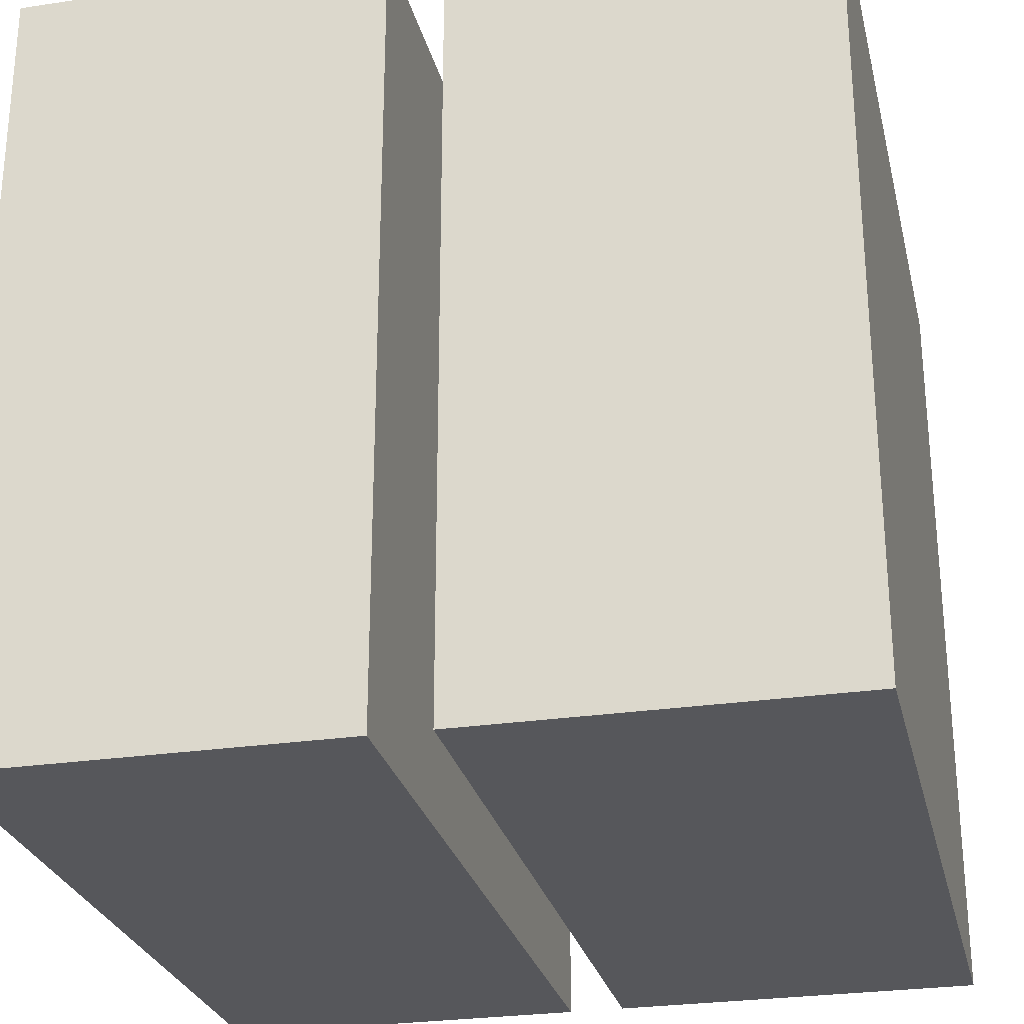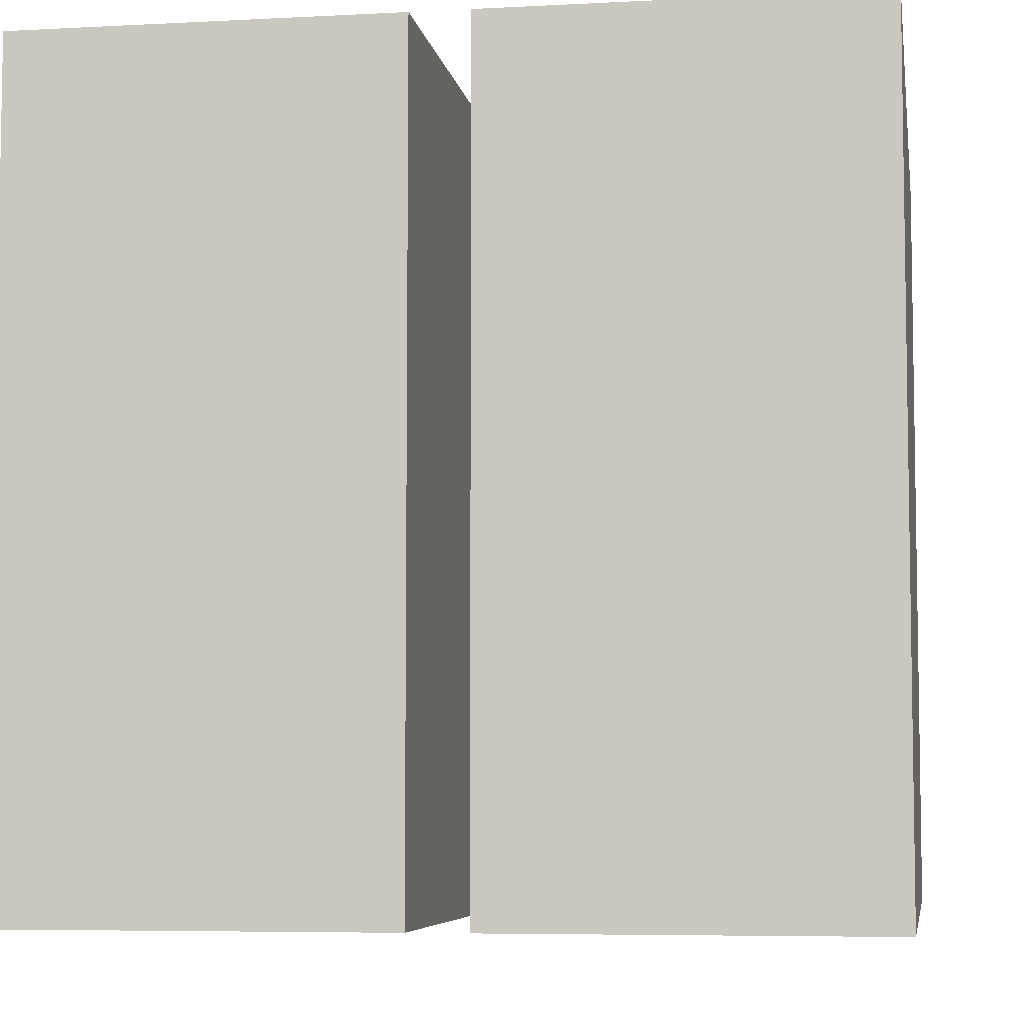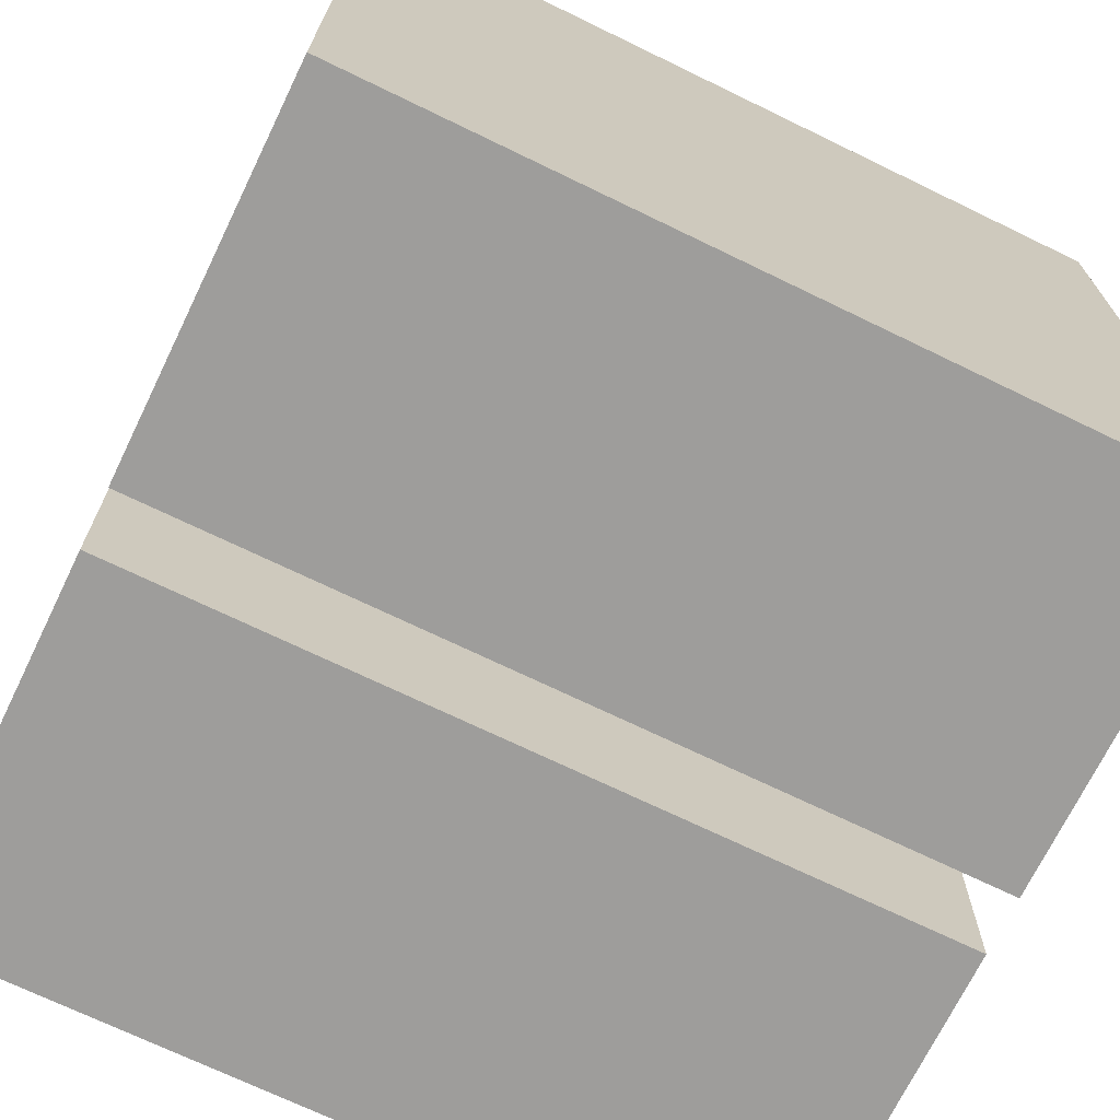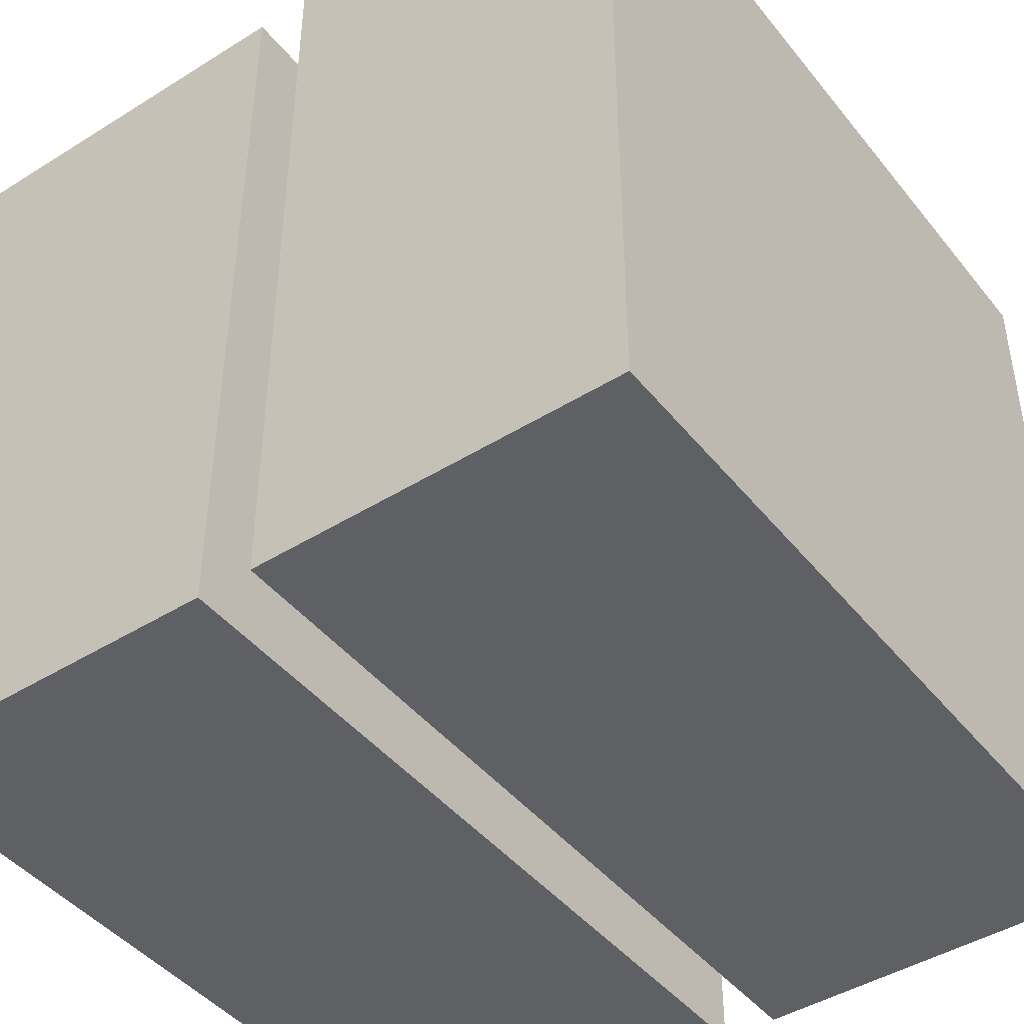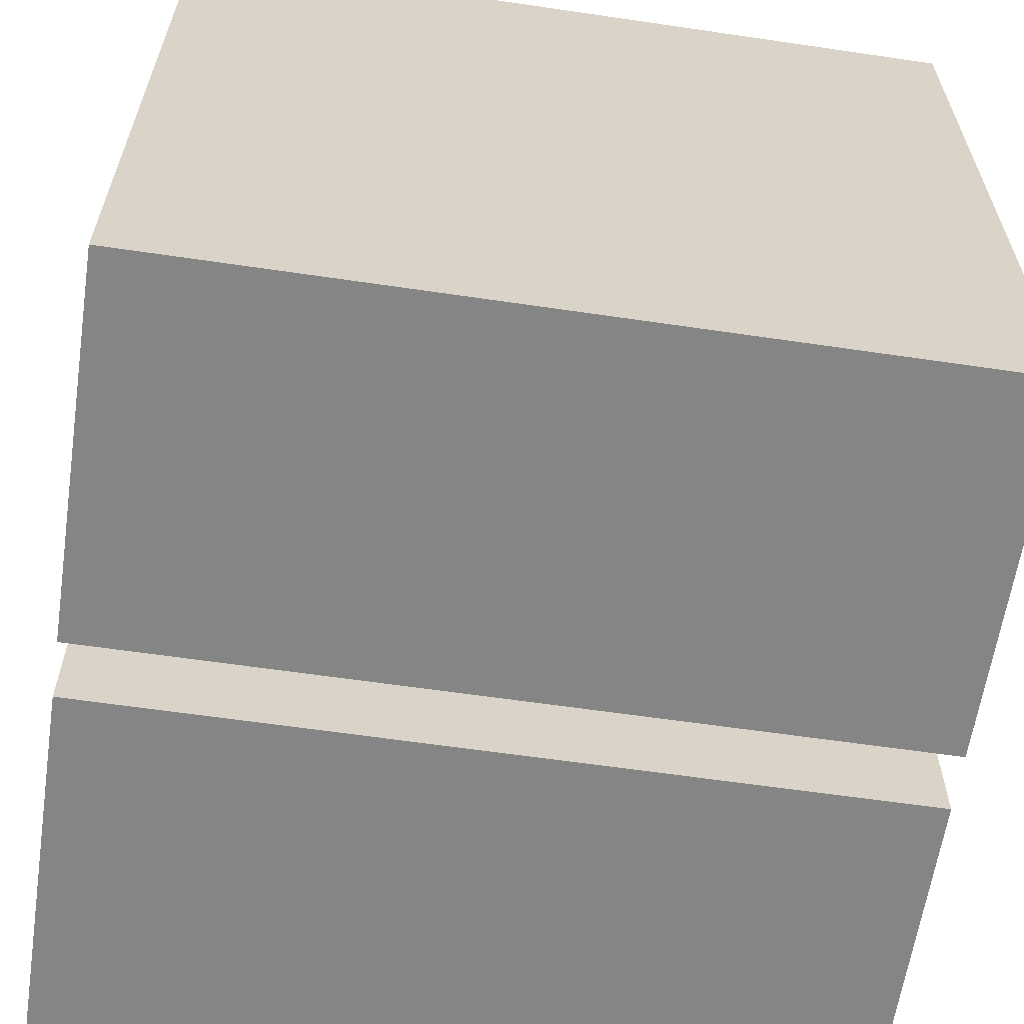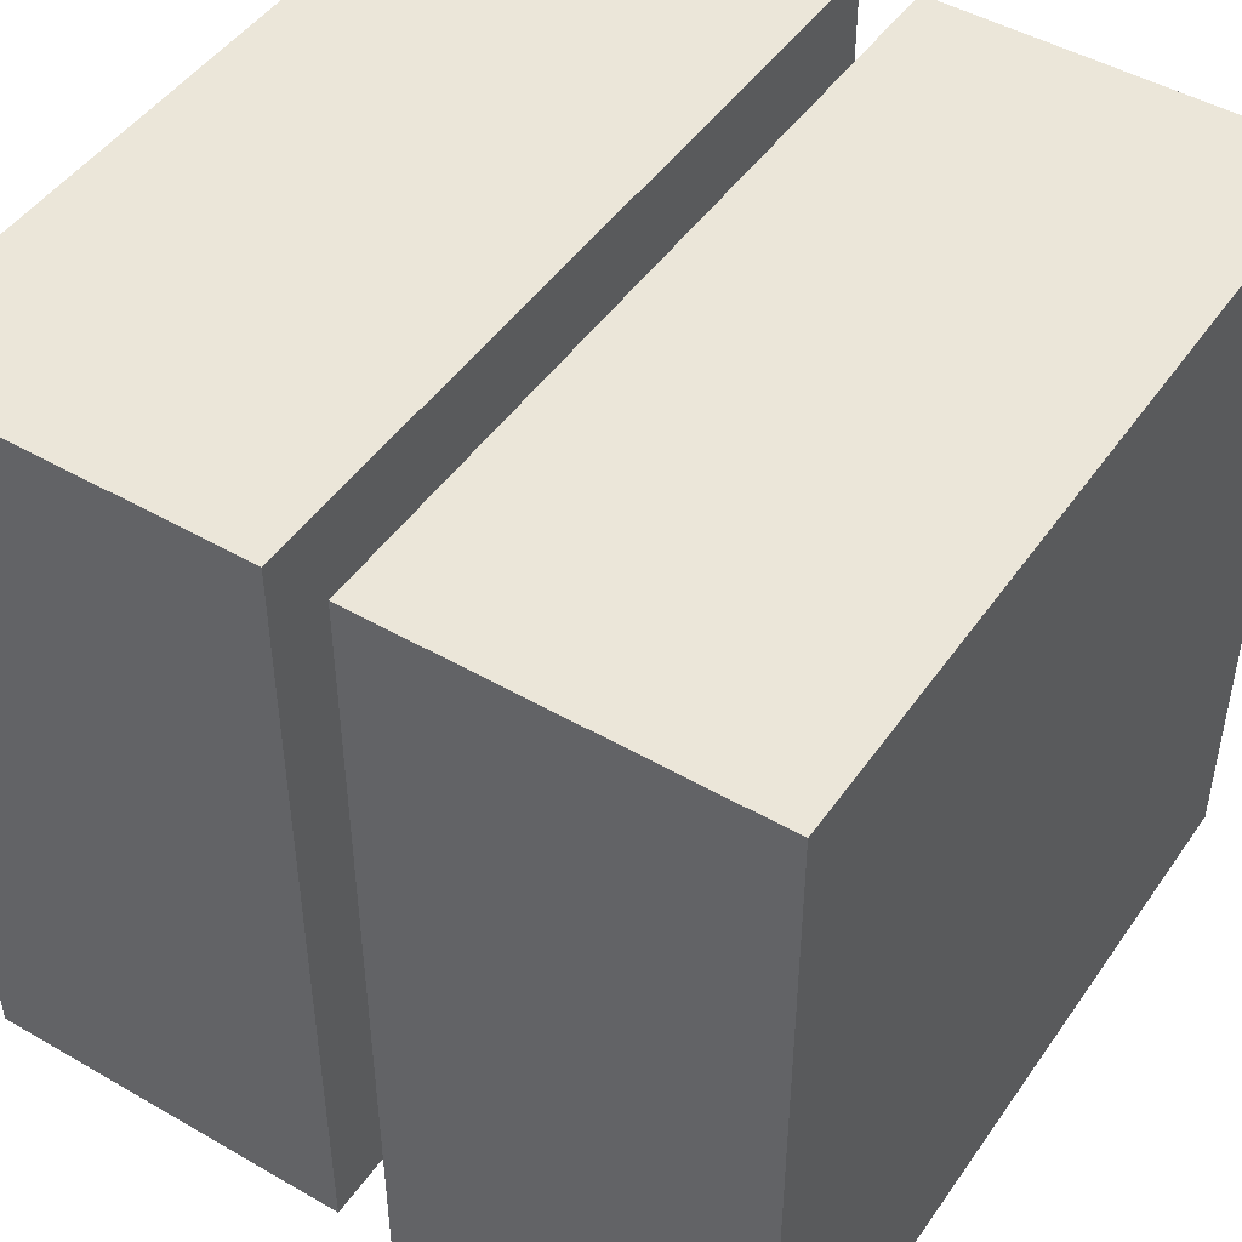
<metadata>
{"format":"obj","ext":"obj","renderer":"f3d","projection":"perspective","resolution":1024,"background":"white","views":[{"elev":-27.1,"azim":103.1,"up":"+Y"},{"elev":-6.1,"azim":-80.9,"up":"+Y"},{"elev":-70.6,"azim":154.1,"up":"+Y"},{"elev":-44.5,"azim":-54.0,"up":"+Y"},{"elev":-61.9,"azim":171.5,"up":"+Y"},{"elev":47.3,"azim":123.1,"up":"+Y"}]}
</metadata>
<code>
v 1 1 -1
v 1 3 -1
v 1 1 -3
v 1 3 -3
v 3 1 -1
v 3 3 -1
v 3 1 -3
v 3 3 -3
v 3 1 -2.07
v 1 1 -2.07
v 1 3 -2.07
v 1 1 -1.93
v 1 3 -1.93
v 3 3 -2.07
v 3 1 -1.93
v 3 3 -1.93
f 12 1 13
f 13 1 2
f 1 12 15
f 5 1 15
f 16 15 13
f 13 15 12
f 13 2 16
f 16 2 6
f 2 1 5
f 6 2 5
f 5 15 16
f 6 5 16
f 10 3 7
f 9 10 7
f 3 4 7
f 7 4 8
f 3 10 4
f 4 10 11
f 9 14 11
f 10 9 11
f 9 7 8
f 14 9 8
f 4 11 8
f 8 11 14

</code>
